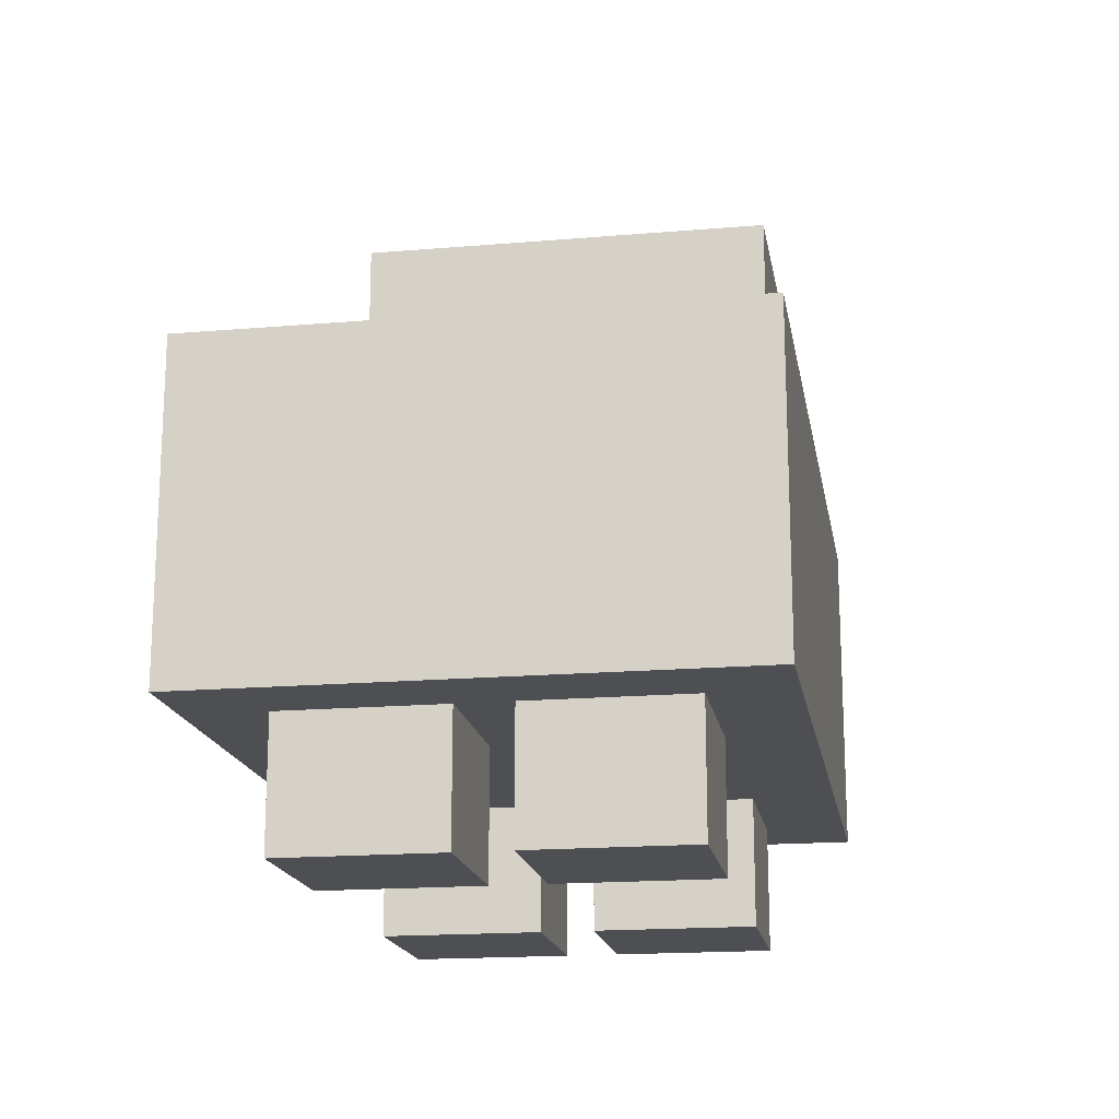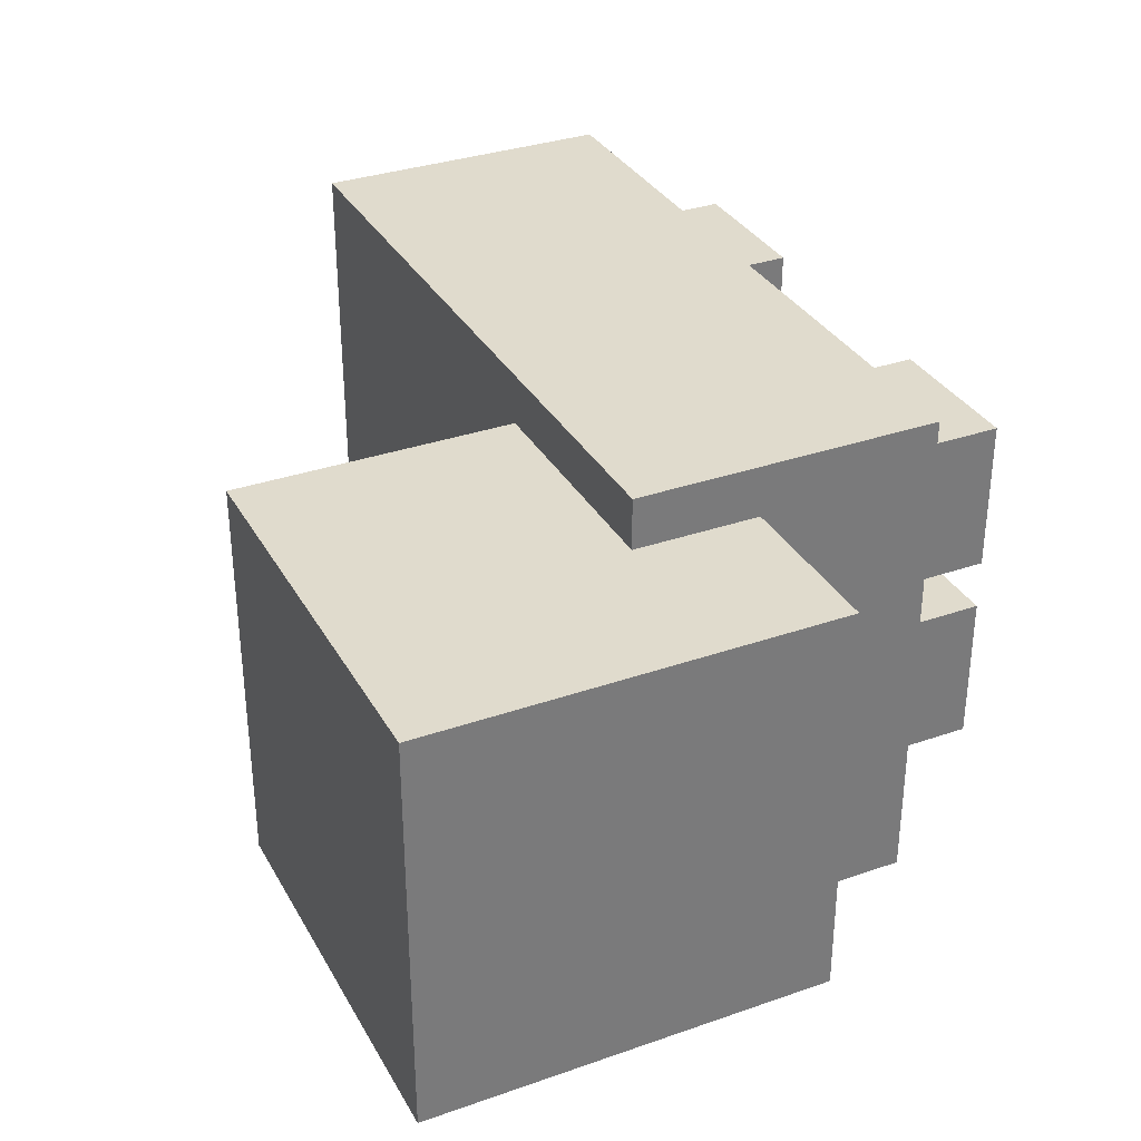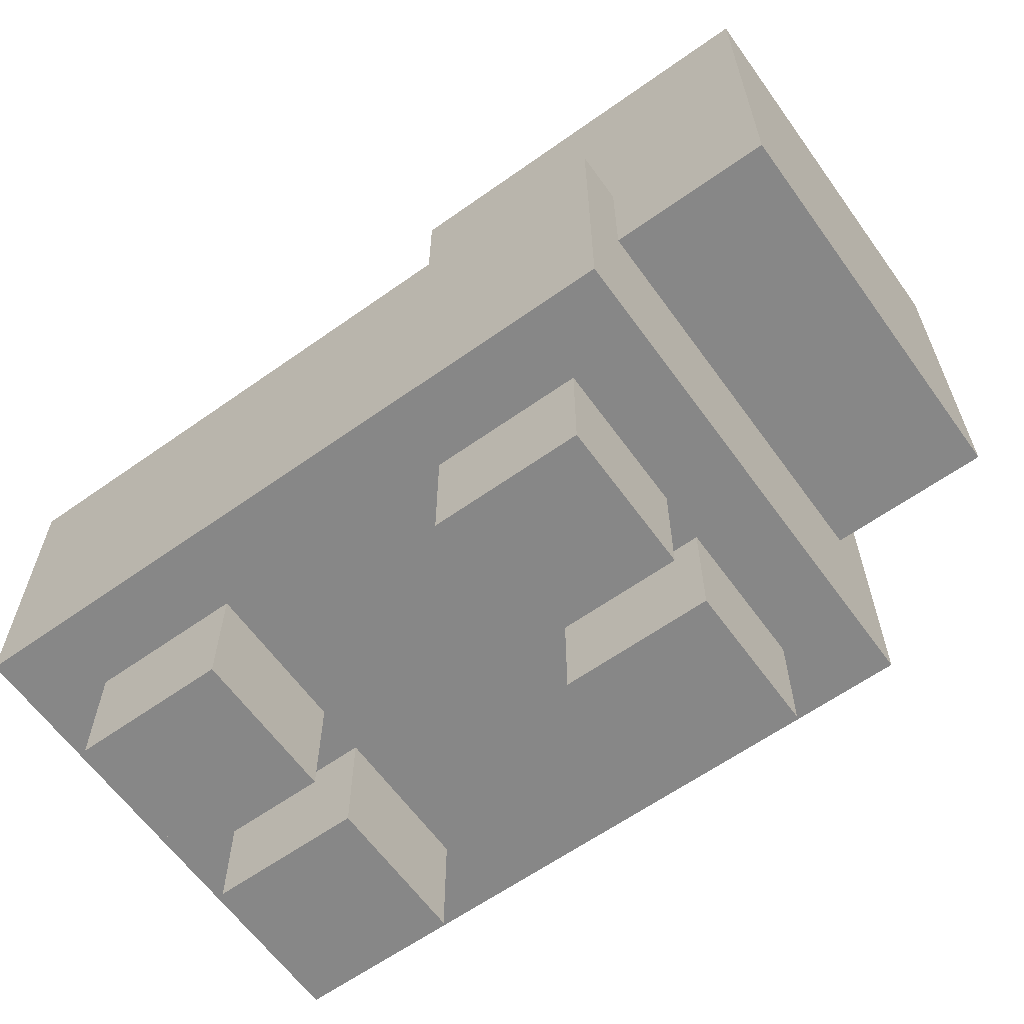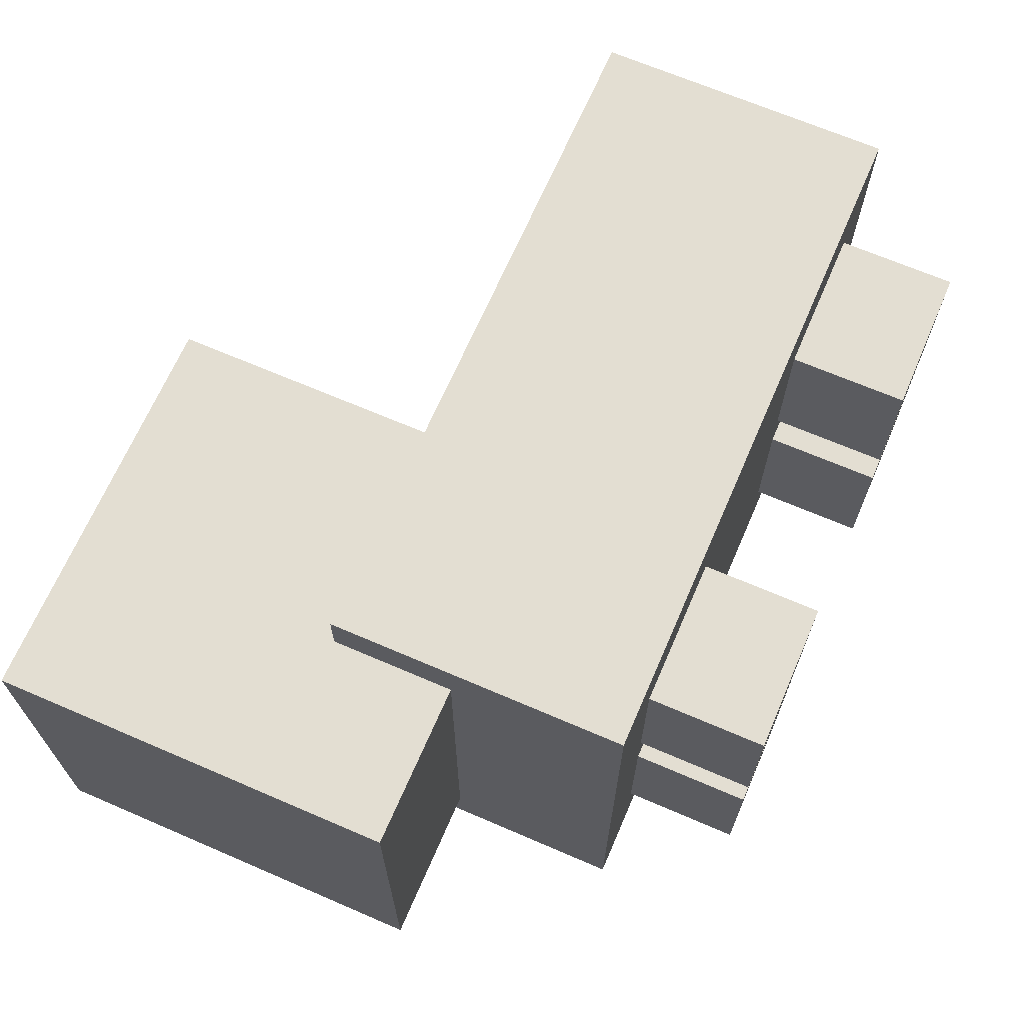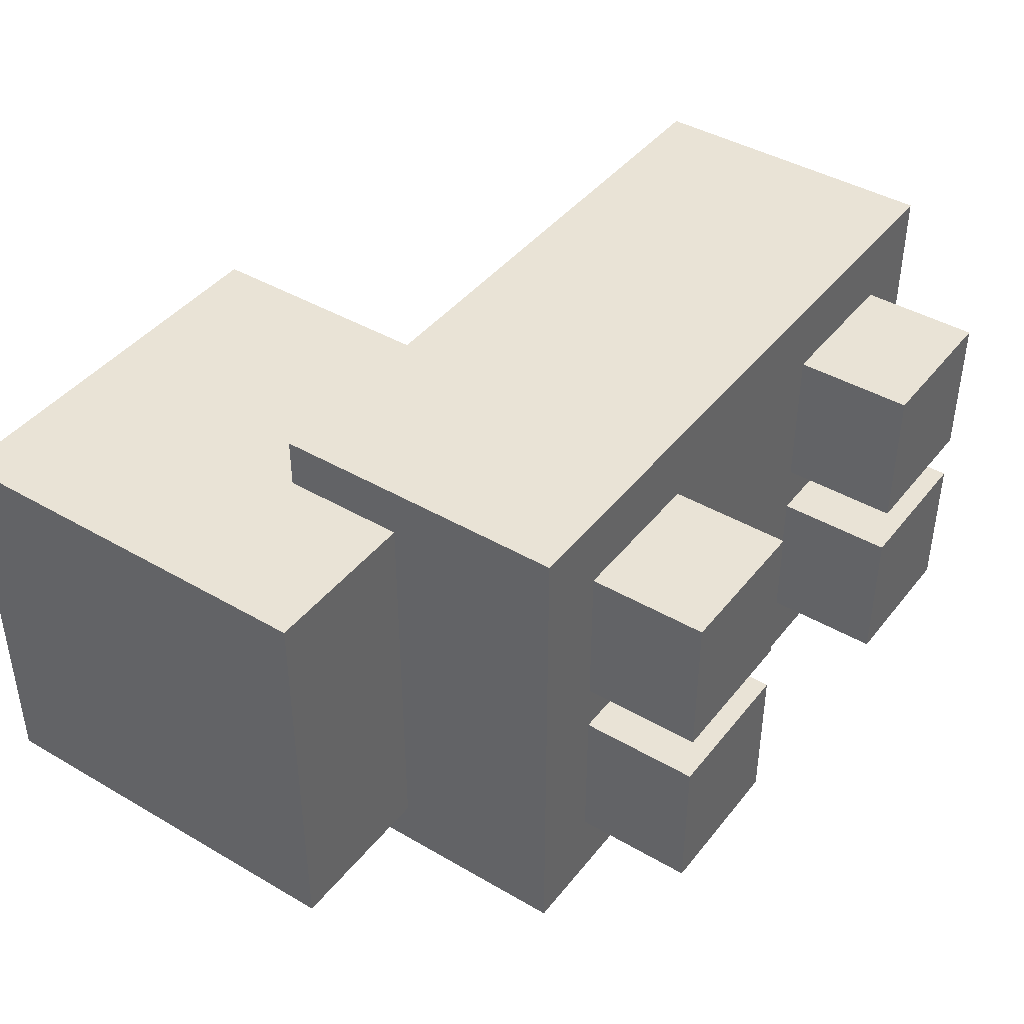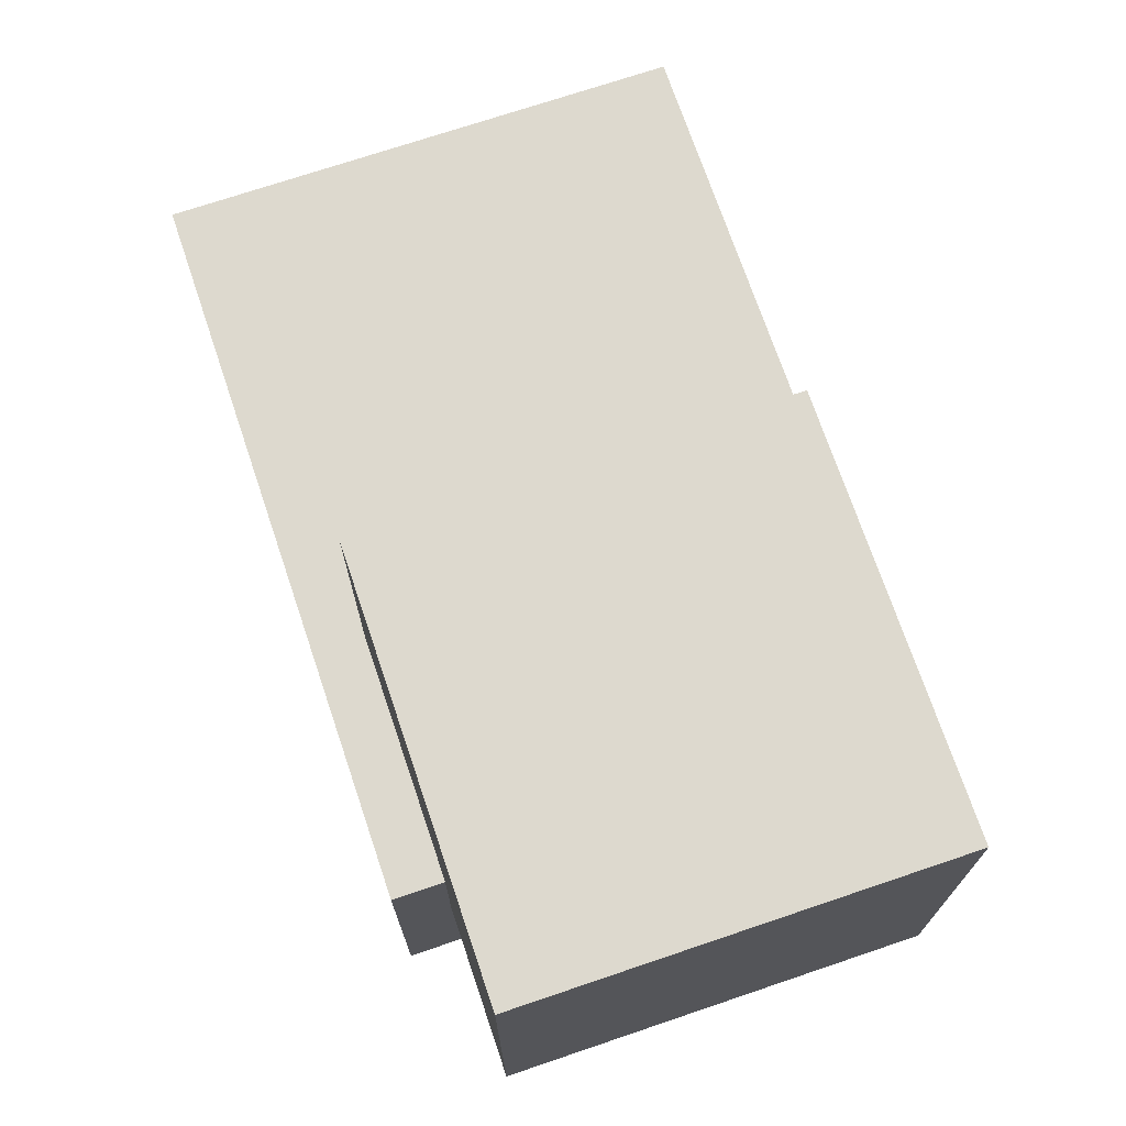
<metadata>
{"format":"obj","ext":"obj","renderer":"f3d","projection":"perspective","resolution":1024,"background":"white","views":[{"elev":-17.5,"azim":99.6,"up":"+Y"},{"elev":33.3,"azim":-115.5,"up":"+Z"},{"elev":-62.5,"azim":-144.3,"up":"+Y"},{"elev":67.5,"azim":-66.6,"up":"+Z"},{"elev":42.1,"azim":-55.0,"up":"+Z"},{"elev":71.8,"azim":-108.7,"up":"+Y"}]}
</metadata>
<code>
o Cube.005_Cube.010
v -1.025 0.5905 0.3998
v -1.025 1.39 0.3998
v -1.025 0.5905 -0.4002
v -1.025 1.39 -0.4002
v -0.2255 0.5905 0.3998
v -0.2255 1.39 0.3998
v -0.2255 0.5905 -0.4002
v -0.2255 1.39 -0.4002
f 1 2 4 3
f 3 4 8 7
f 7 8 6 5
f 5 6 2 1
f 3 7 5 1
f 8 4 2 6
o Cube.004_Cube.009
v -0.7 0.2376 0.5
v -0.7 0.8376 0.5
v -0.7 0.2376 -0.5
v -0.7 0.8376 -0.5
v 0.7 0.2376 0.5
v 0.7 0.8376 0.5
v 0.7 0.2376 -0.5
v 0.7 0.8376 -0.5
f 9 10 12 11
f 11 12 16 15
f 15 16 14 13
f 13 14 10 9
f 11 15 13 9
f 16 12 10 14
o Cube_Cube.005
v -0.55 0 -0.05
v -0.55 0.4 -0.05
v -0.55 0 -0.35
v -0.55 0.4 -0.35
v -0.25 0 -0.05
v -0.25 0.4 -0.05
v -0.25 0 -0.35
v -0.25 0.4 -0.35
f 17 18 20 19
f 19 20 24 23
f 23 24 22 21
f 21 22 18 17
f 19 23 21 17
f 24 20 18 22
o Cube.001_Cube.006
v -0.55 0 0.35
v -0.55 0.4 0.35
v -0.55 0 0.05
v -0.55 0.4 0.05
v -0.25 0 0.35
v -0.25 0.4 0.35
v -0.25 0 0.05
v -0.25 0.4 0.05
f 25 26 28 27
f 27 28 32 31
f 31 32 30 29
f 29 30 26 25
f 27 31 29 25
f 32 28 26 30
o Cube.002_Cube.007
v 0.25 0 0.35
v 0.25 0.4 0.35
v 0.25 0 0.05
v 0.25 0.4 0.05
v 0.55 0 0.35
v 0.55 0.4 0.35
v 0.55 0 0.05
v 0.55 0.4 0.05
f 33 34 36 35
f 35 36 40 39
f 39 40 38 37
f 37 38 34 33
f 35 39 37 33
f 40 36 34 38
o Cube.003_Cube.008
v 0.25 0 -0.05
v 0.25 0.4 -0.05
v 0.25 0 -0.35
v 0.25 0.4 -0.35
v 0.55 0 -0.05
v 0.55 0.4 -0.05
v 0.55 0 -0.35
v 0.55 0.4 -0.35
f 41 42 44 43
f 43 44 48 47
f 47 48 46 45
f 45 46 42 41
f 43 47 45 41
f 48 44 42 46

</code>
